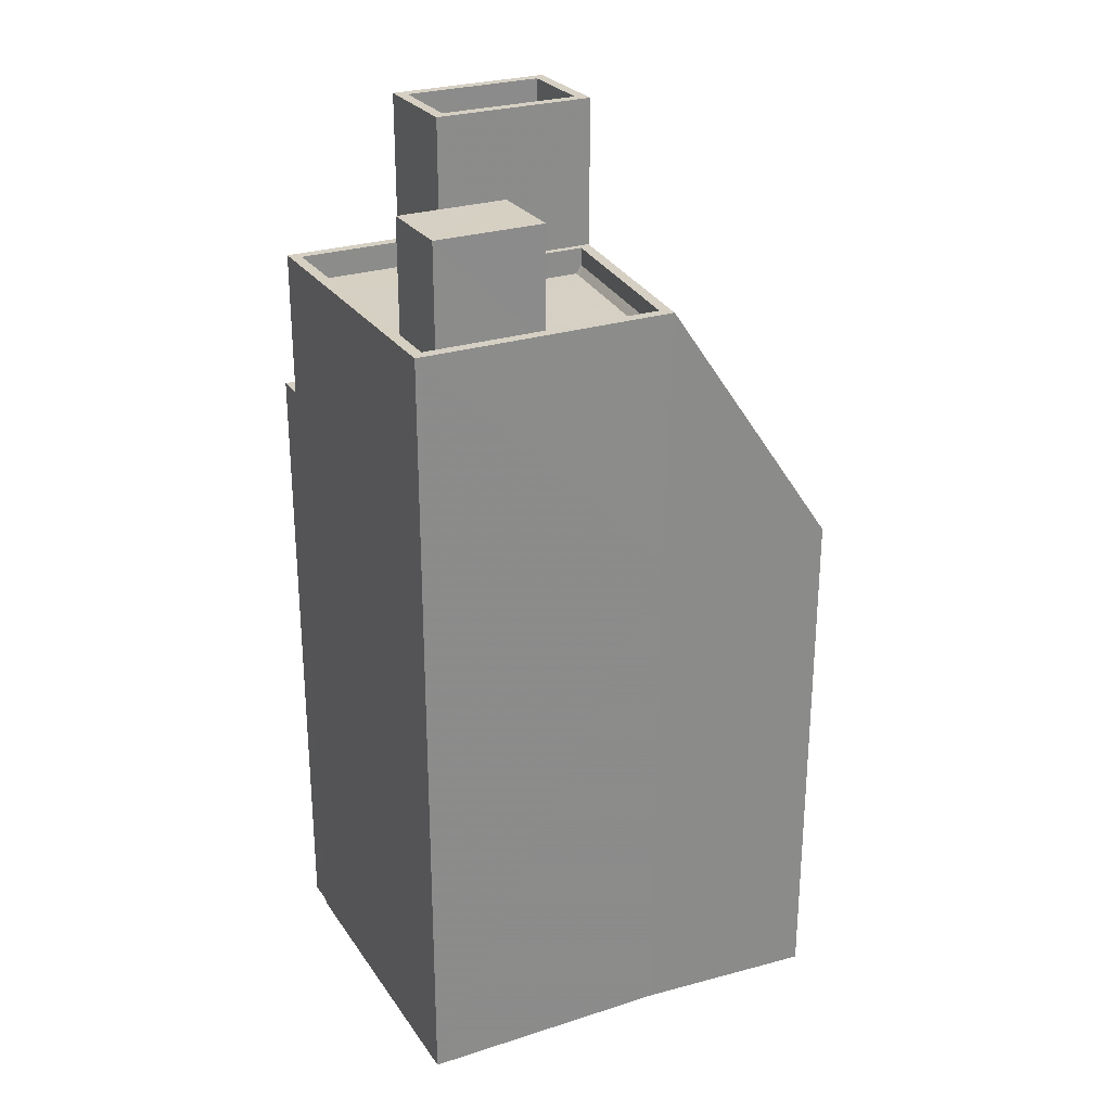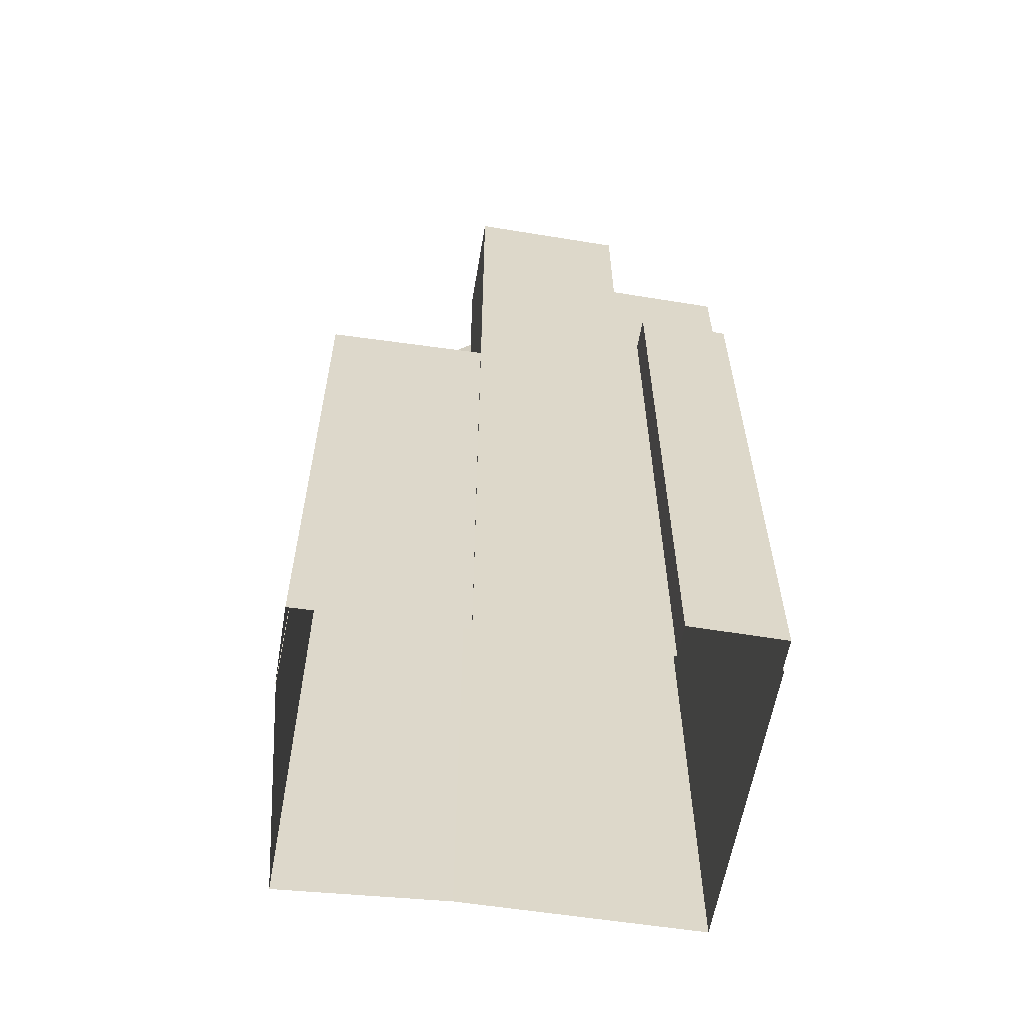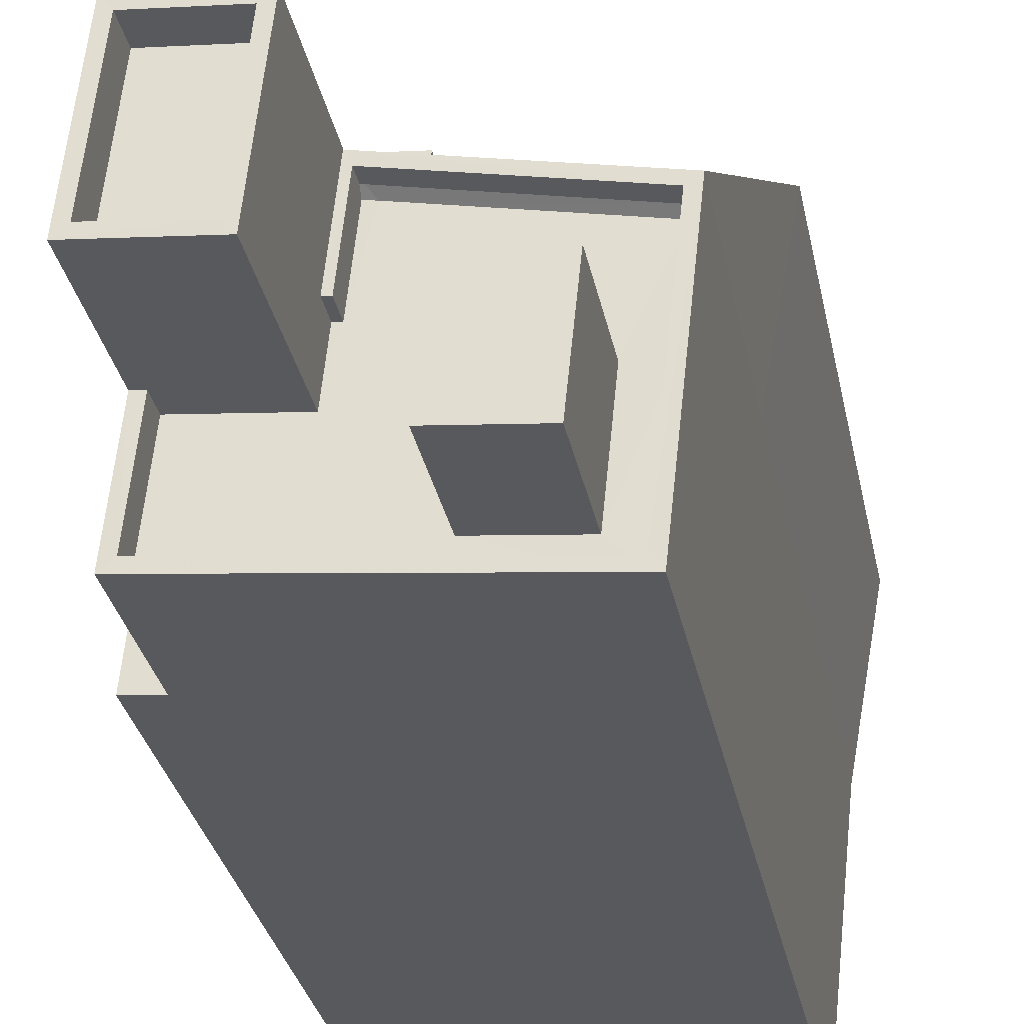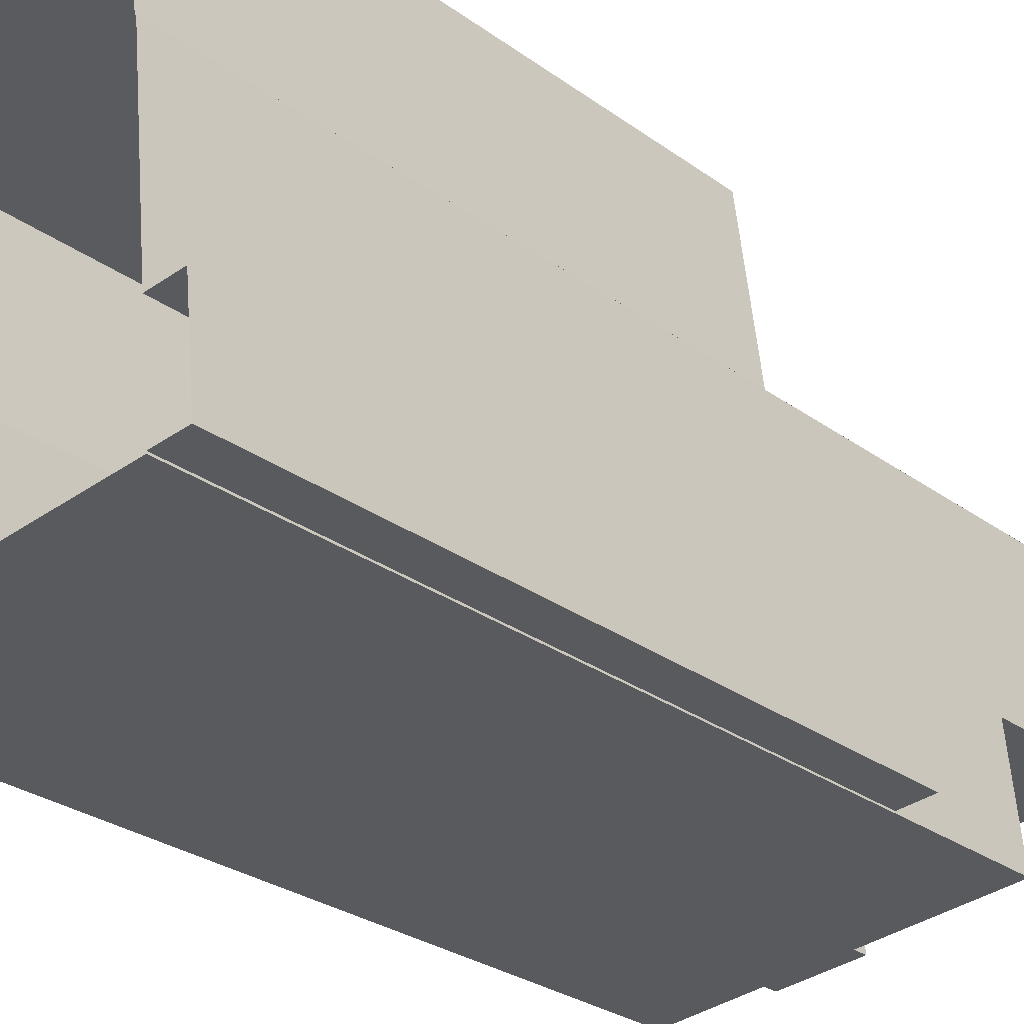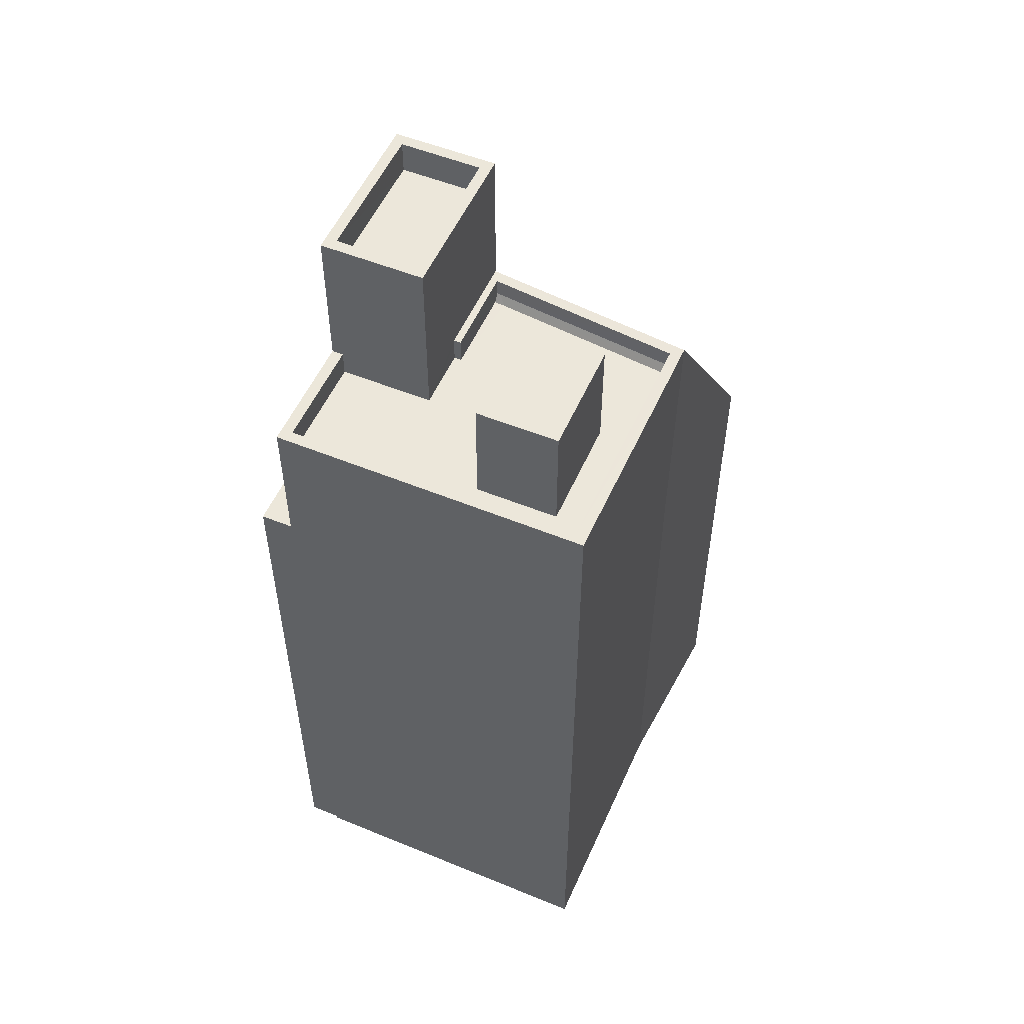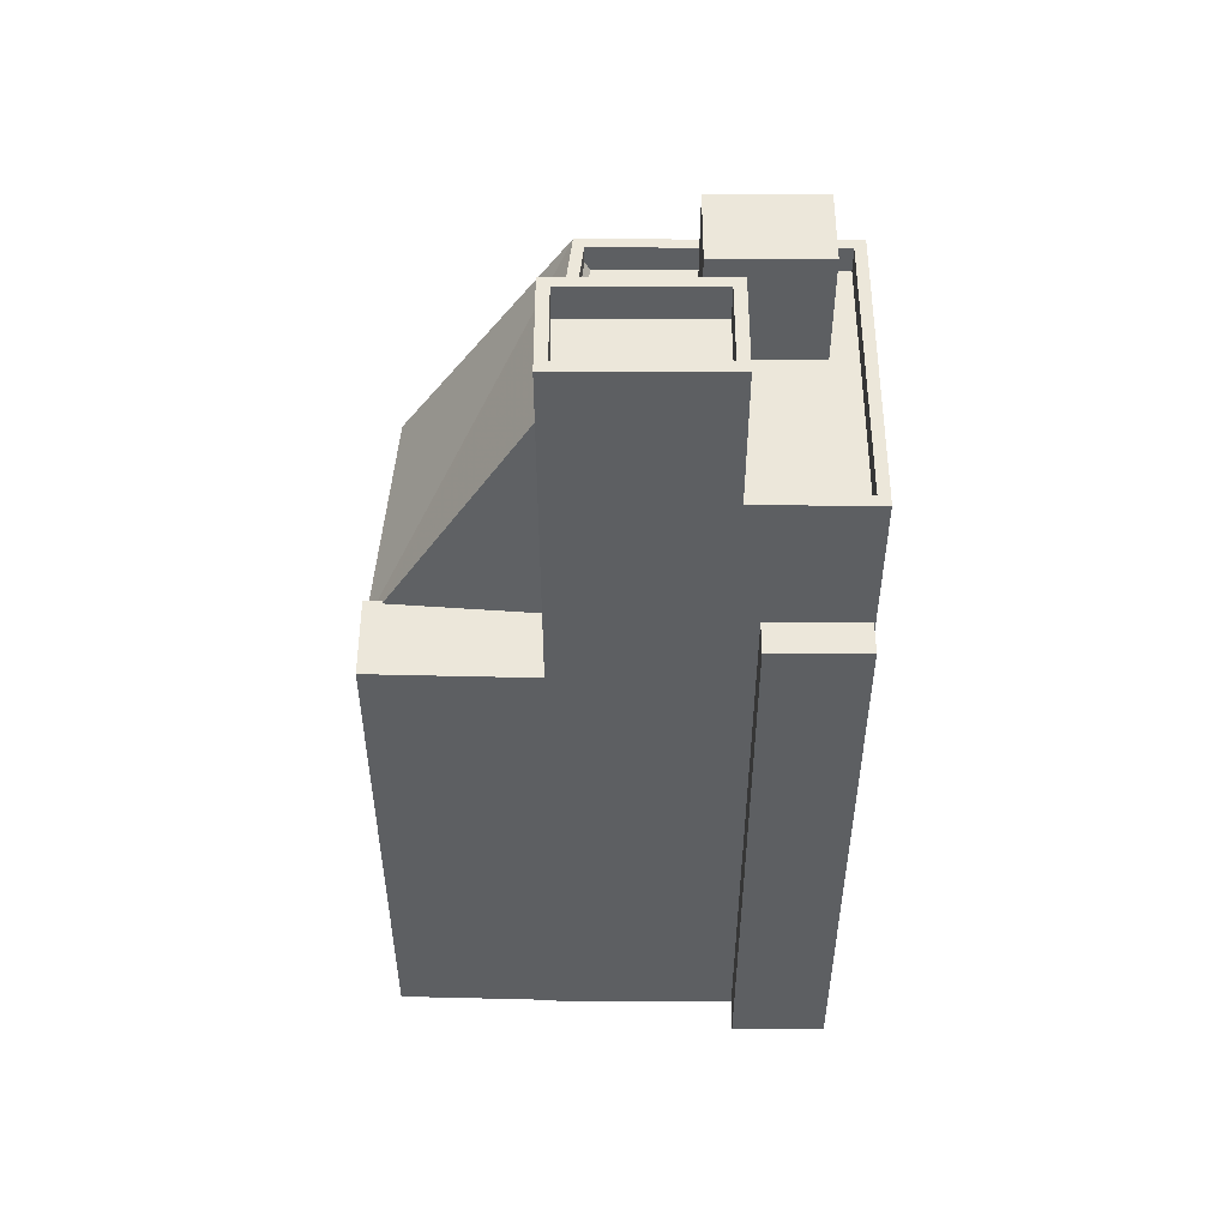
<metadata>
{"format":"obj","ext":"obj","renderer":"f3d","projection":"perspective","resolution":1024,"background":"white","views":[{"elev":26.5,"azim":57.1,"up":"+Z"},{"elev":-59.3,"azim":-105.4,"up":"+Z"},{"elev":-30.9,"azim":11.1,"up":"+Y"},{"elev":-27.4,"azim":-138.2,"up":"+Y"},{"elev":53.6,"azim":17.6,"up":"+Z"},{"elev":50.5,"azim":-95.8,"up":"+Z"}]}
</metadata>
<code>
v -7001 -3.778e+04 18.63
v -7002 -3.778e+04 18.63
v -7002 -3.778e+04 1.647
v -7001 -3.778e+04 1.647
v -7002 -3.778e+04 1.647
v -7002 -3.778e+04 18.63
v -7001 -3.778e+04 18.63
v -7001 -3.778e+04 1.647
v -7001 -3.778e+04 1.647
v -7001 -3.778e+04 26.57
v -7001 -3.778e+04 22.6
v -7001 -3.778e+04 26.57
v -7001 -3.778e+04 1.647
v -7001 -3.778e+04 22.6
v -6992 -3.778e+04 1.644
v -6992 -3.778e+04 15.83
v -6993 -3.779e+04 1.644
v -6993 -3.779e+04 22.6
v -6992 -3.778e+04 22.6
v -7001 -3.778e+04 21.9
v -7001 -3.778e+04 22.6
v -7001 -3.778e+04 21.9
v -7001 -3.778e+04 22.6
v -6998 -3.778e+04 21.9
v -6998 -3.778e+04 21.9
v -6998 -3.778e+04 22.6
v -6998 -3.778e+04 22.6
v -6998 -3.778e+04 21.9
v -6998 -3.778e+04 22.6
v -6998 -3.778e+04 22.12
v -6998 -3.778e+04 22.12
v -6993 -3.778e+04 22.6
v -6993 -3.778e+04 22.12
v -6993 -3.778e+04 21.9
v -6993 -3.778e+04 21.9
v -6993 -3.779e+04 22.6
v -6993 -3.779e+04 21.9
v -6998 -3.777e+04 16.55
v -6998 -3.777e+04 15.98
v -6998 -3.777e+04 16.55
v -6998 -3.777e+04 15.83
v -6998 -3.777e+04 1.647
v -6998 -3.777e+04 1.647
v -7001 -3.778e+04 16.55
v -7000 -3.777e+04 16.55
v -7000 -3.777e+04 1.648
v -7001 -3.778e+04 1.647
v -6991 -3.777e+04 15.83
v -6991 -3.777e+04 1.645
v -6994 -3.778e+04 24.96
v -6994 -3.778e+04 21.9
v -6994 -3.778e+04 24.96
v -6994 -3.778e+04 21.9
v -6996 -3.778e+04 21.9
v -6996 -3.778e+04 24.96
v -6996 -3.778e+04 21.9
v -6996 -3.778e+04 24.96
v -6998 -3.778e+04 26.57
v -6998 -3.778e+04 22.57
v -6998 -3.778e+04 22.59
v -6999 -3.778e+04 16.55
v -6998 -3.778e+04 21.9
v -6998 -3.778e+04 21.9
v -6998 -3.778e+04 26.57
v -6998 -3.778e+04 22.6
v -7001 -3.778e+04 26.57
v -7001 -3.778e+04 25.67
v -7000 -3.778e+04 25.67
v -7000 -3.778e+04 26.57
v -6998 -3.778e+04 26.57
v -6998 -3.778e+04 25.67
v -6999 -3.778e+04 26.57
v -6999 -3.778e+04 25.67
v -6998 -3.778e+04 21.9
v -6998 -3.777e+04 16.55
f 13 4 17
f 15 17 8
f 15 43 49
f 4 3 5
f 43 46 42
f 9 47 8
f 47 46 43
f 8 4 5
f 17 4 8
f 47 15 8
f 47 43 15
f 1 2 3
f 4 1 3
f 2 5 3
f 2 6 5
f 7 5 6
f 7 8 5
f 9 8 7
f 10 9 7
f 10 11 12
f 1 4 13
f 7 1 14
f 1 13 14
f 11 7 14
f 11 10 7
f 15 16 17
f 17 16 18
f 16 19 18
f 18 13 17
f 18 14 13
f 20 21 22
f 20 23 21
f 24 25 26
f 27 24 26
f 25 28 26
f 26 28 29
f 28 30 29
f 30 31 29
f 29 31 32
f 31 33 32
f 33 34 32
f 34 35 32
f 32 35 36
f 35 37 36
f 36 37 22
f 21 36 22
f 38 39 40
f 40 41 42
f 42 41 43
f 39 41 40
f 44 45 46
f 47 44 46
f 46 40 42
f 46 45 40
f 16 48 19
f 49 48 16
f 15 49 16
f 43 48 49
f 43 41 48
f 50 51 52
f 50 53 51
f 54 53 50
f 55 54 50
f 56 54 55
f 57 56 55
f 52 56 57
f 52 51 56
f 58 59 60
f 58 60 10
f 10 44 9
f 9 44 47
f 60 61 44
f 60 44 10
f 62 24 27
f 63 62 27
f 63 27 64
f 65 59 58
f 27 58 64
f 27 65 58
f 11 23 12
f 12 23 64
f 64 23 63
f 23 20 63
f 66 67 68
f 69 66 68
f 70 68 71
f 70 69 68
f 72 71 73
f 72 70 71
f 72 73 67
f 66 72 67
f 1 6 2
f 1 7 6
f 18 19 36
f 32 19 65
f 14 18 21
f 11 14 21
f 27 29 65
f 23 11 21
f 26 29 27
f 21 18 36
f 36 19 32
f 29 32 65
f 35 34 51
f 51 34 56
f 62 56 25
f 56 34 74
f 62 25 24
f 25 74 28
f 25 56 74
f 35 51 53
f 35 53 37
f 56 62 63
f 37 54 22
f 63 20 22
f 54 56 63
f 53 54 37
f 54 63 22
f 38 40 75
f 61 75 44
f 44 75 45
f 75 40 45
f 60 38 75
f 19 39 38
f 65 19 59
f 38 60 59
f 19 38 59
f 39 19 48
f 41 39 48
f 61 60 75
f 28 74 31
f 30 28 31
f 33 31 74
f 34 33 74
f 57 50 52
f 57 55 50
f 69 10 12
f 66 69 12
f 73 71 68
f 67 73 68
f 12 64 72
f 70 10 69
f 58 10 70
f 64 58 70
f 12 72 66
f 70 72 64

</code>
